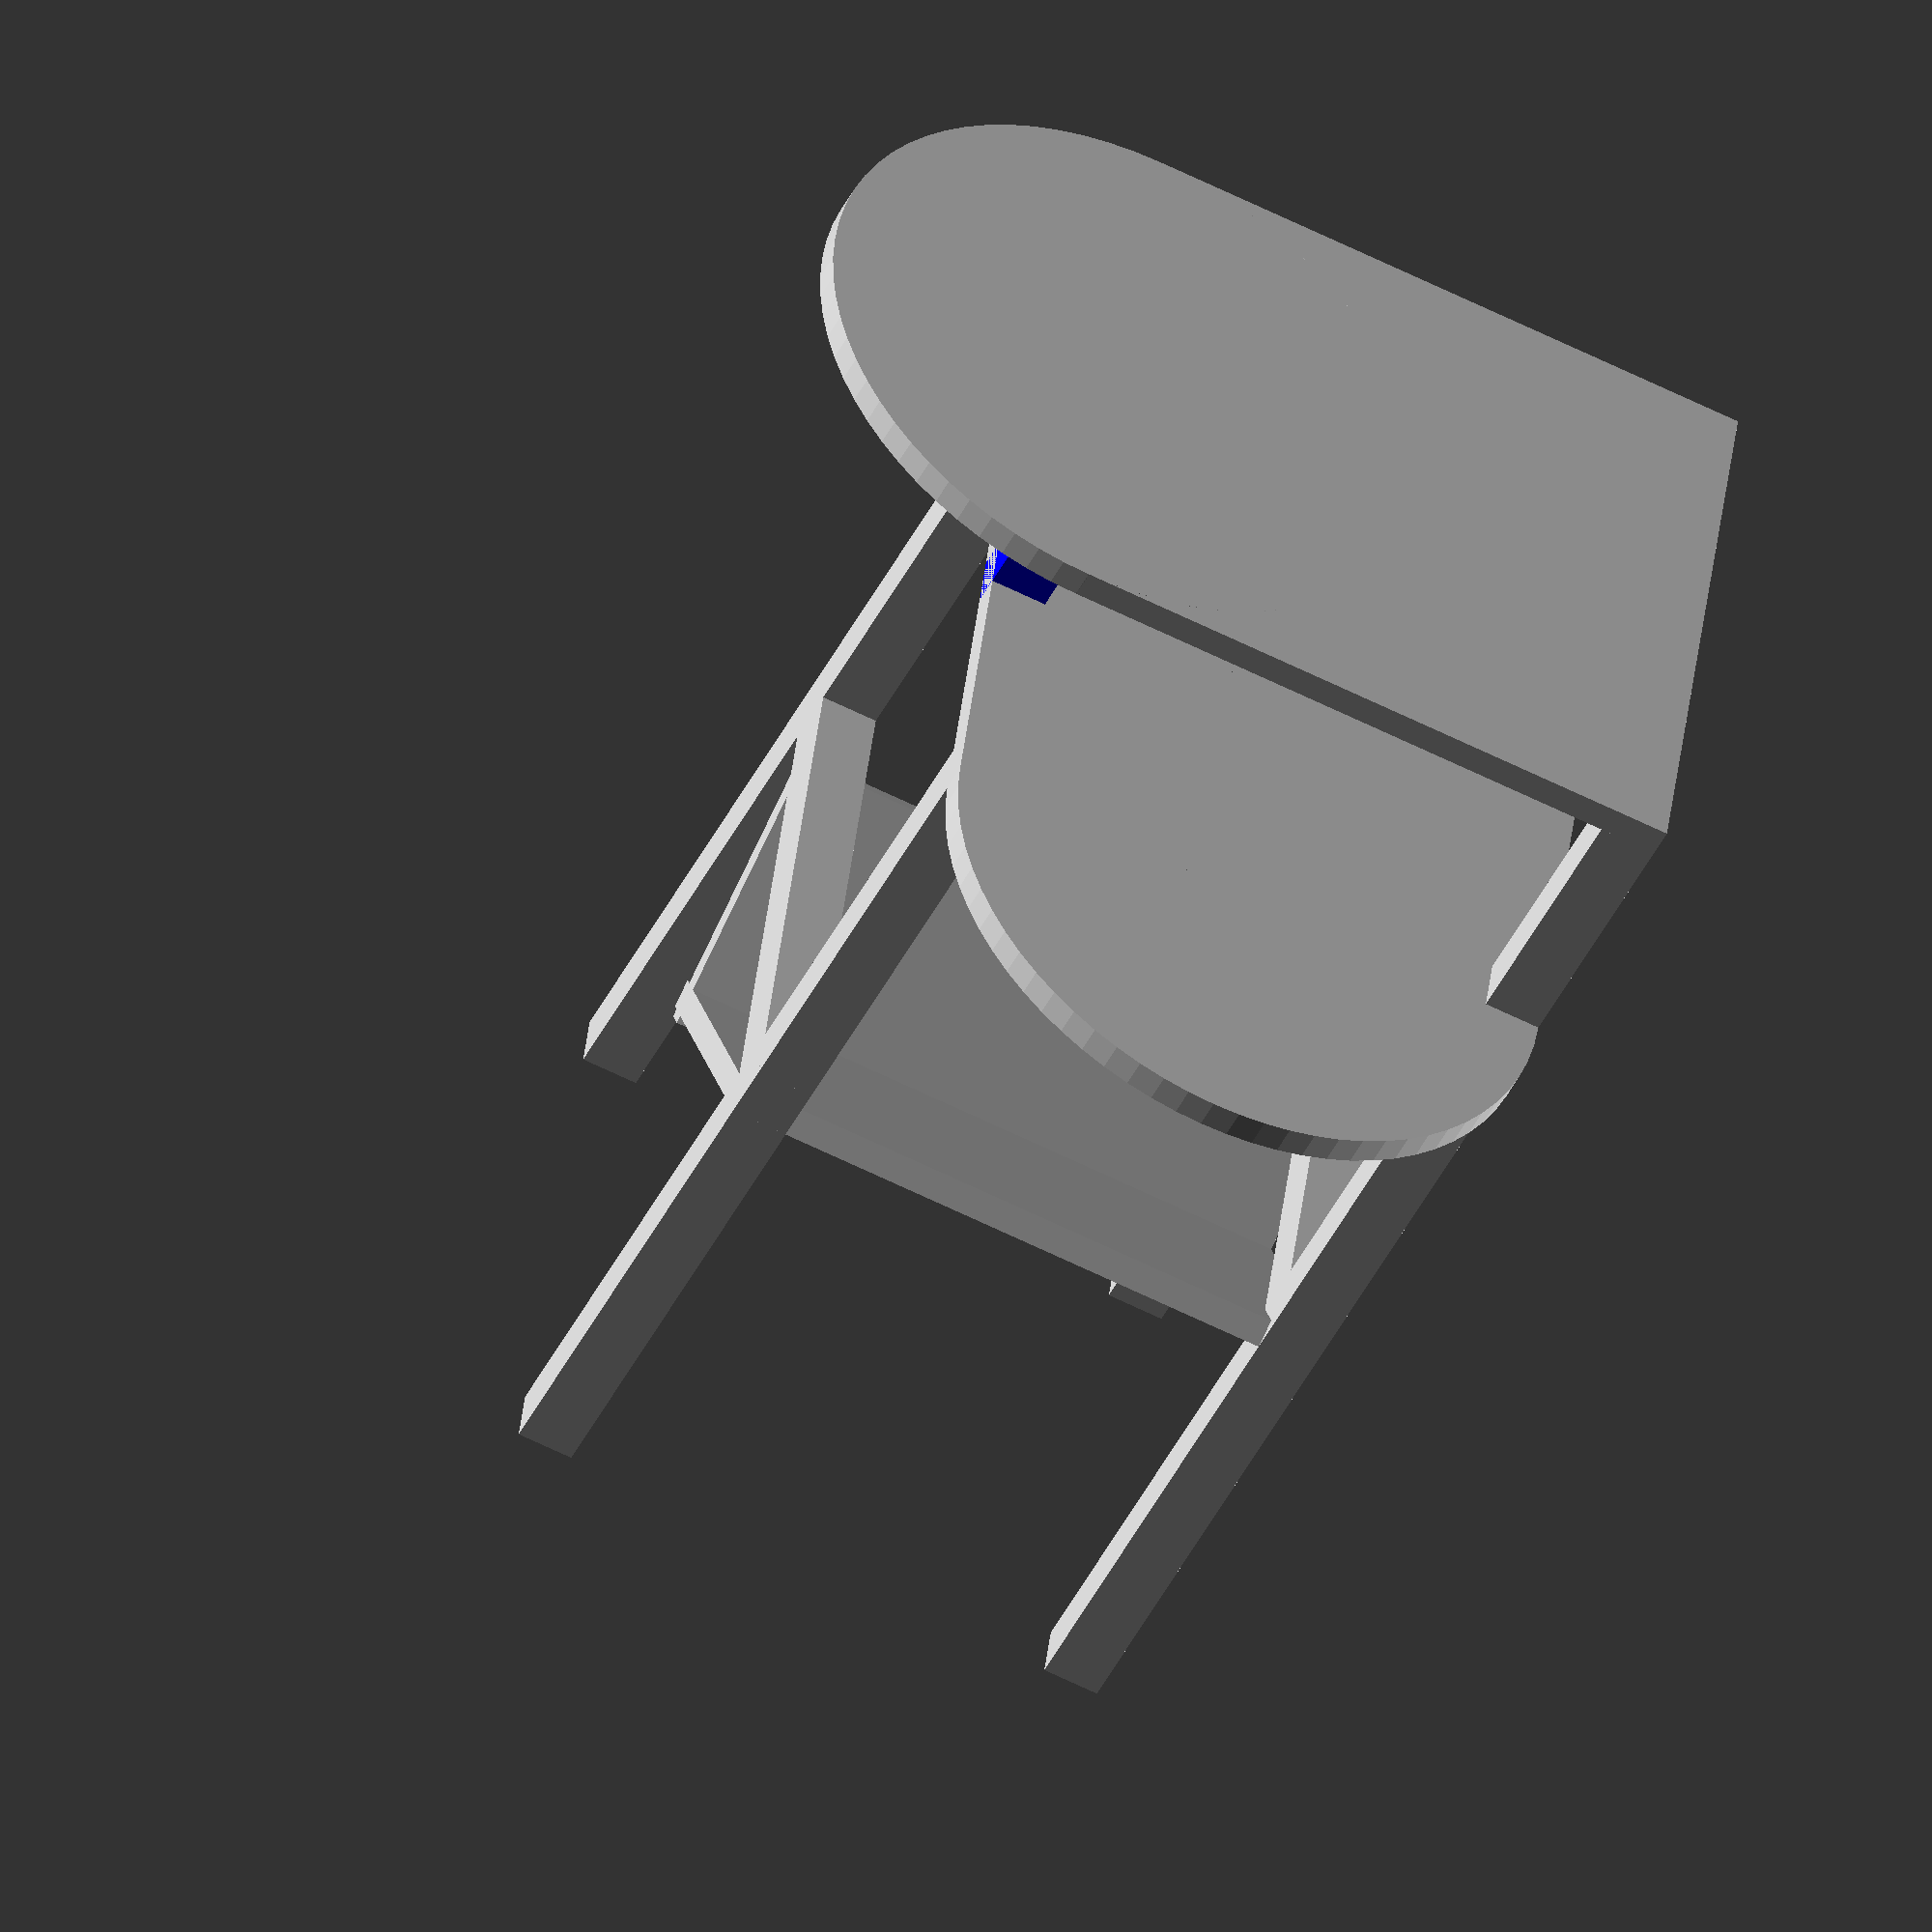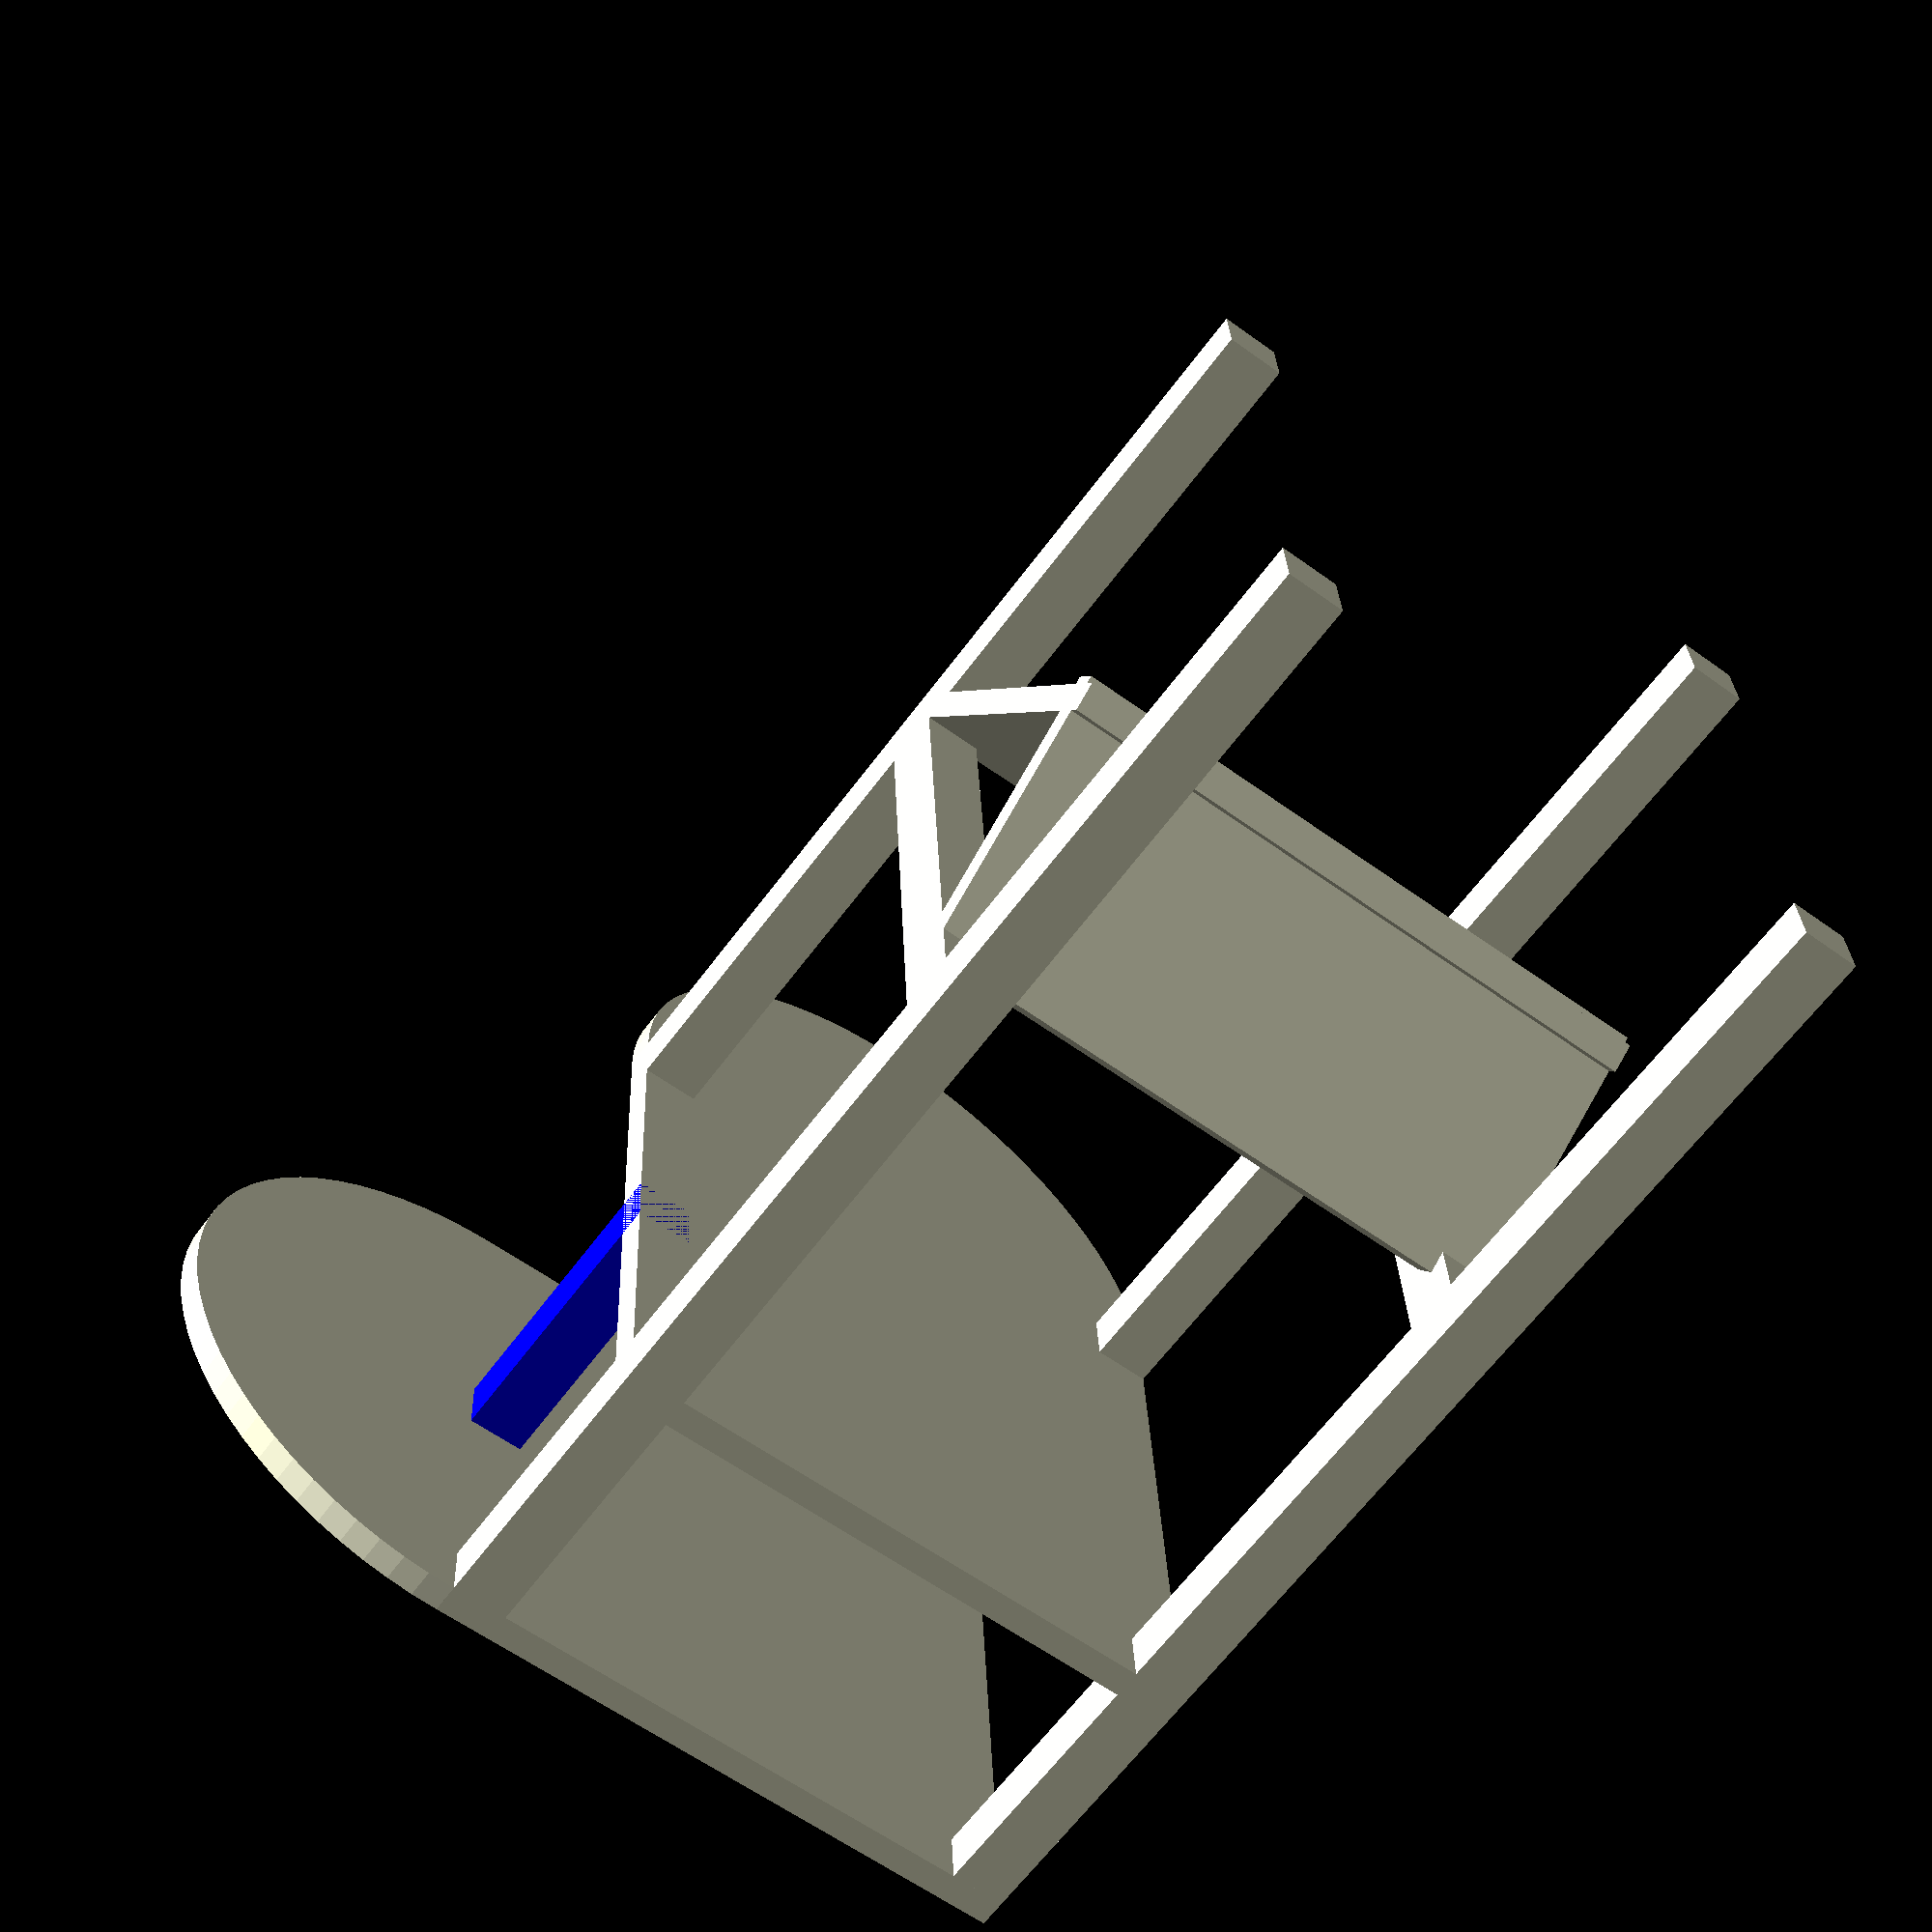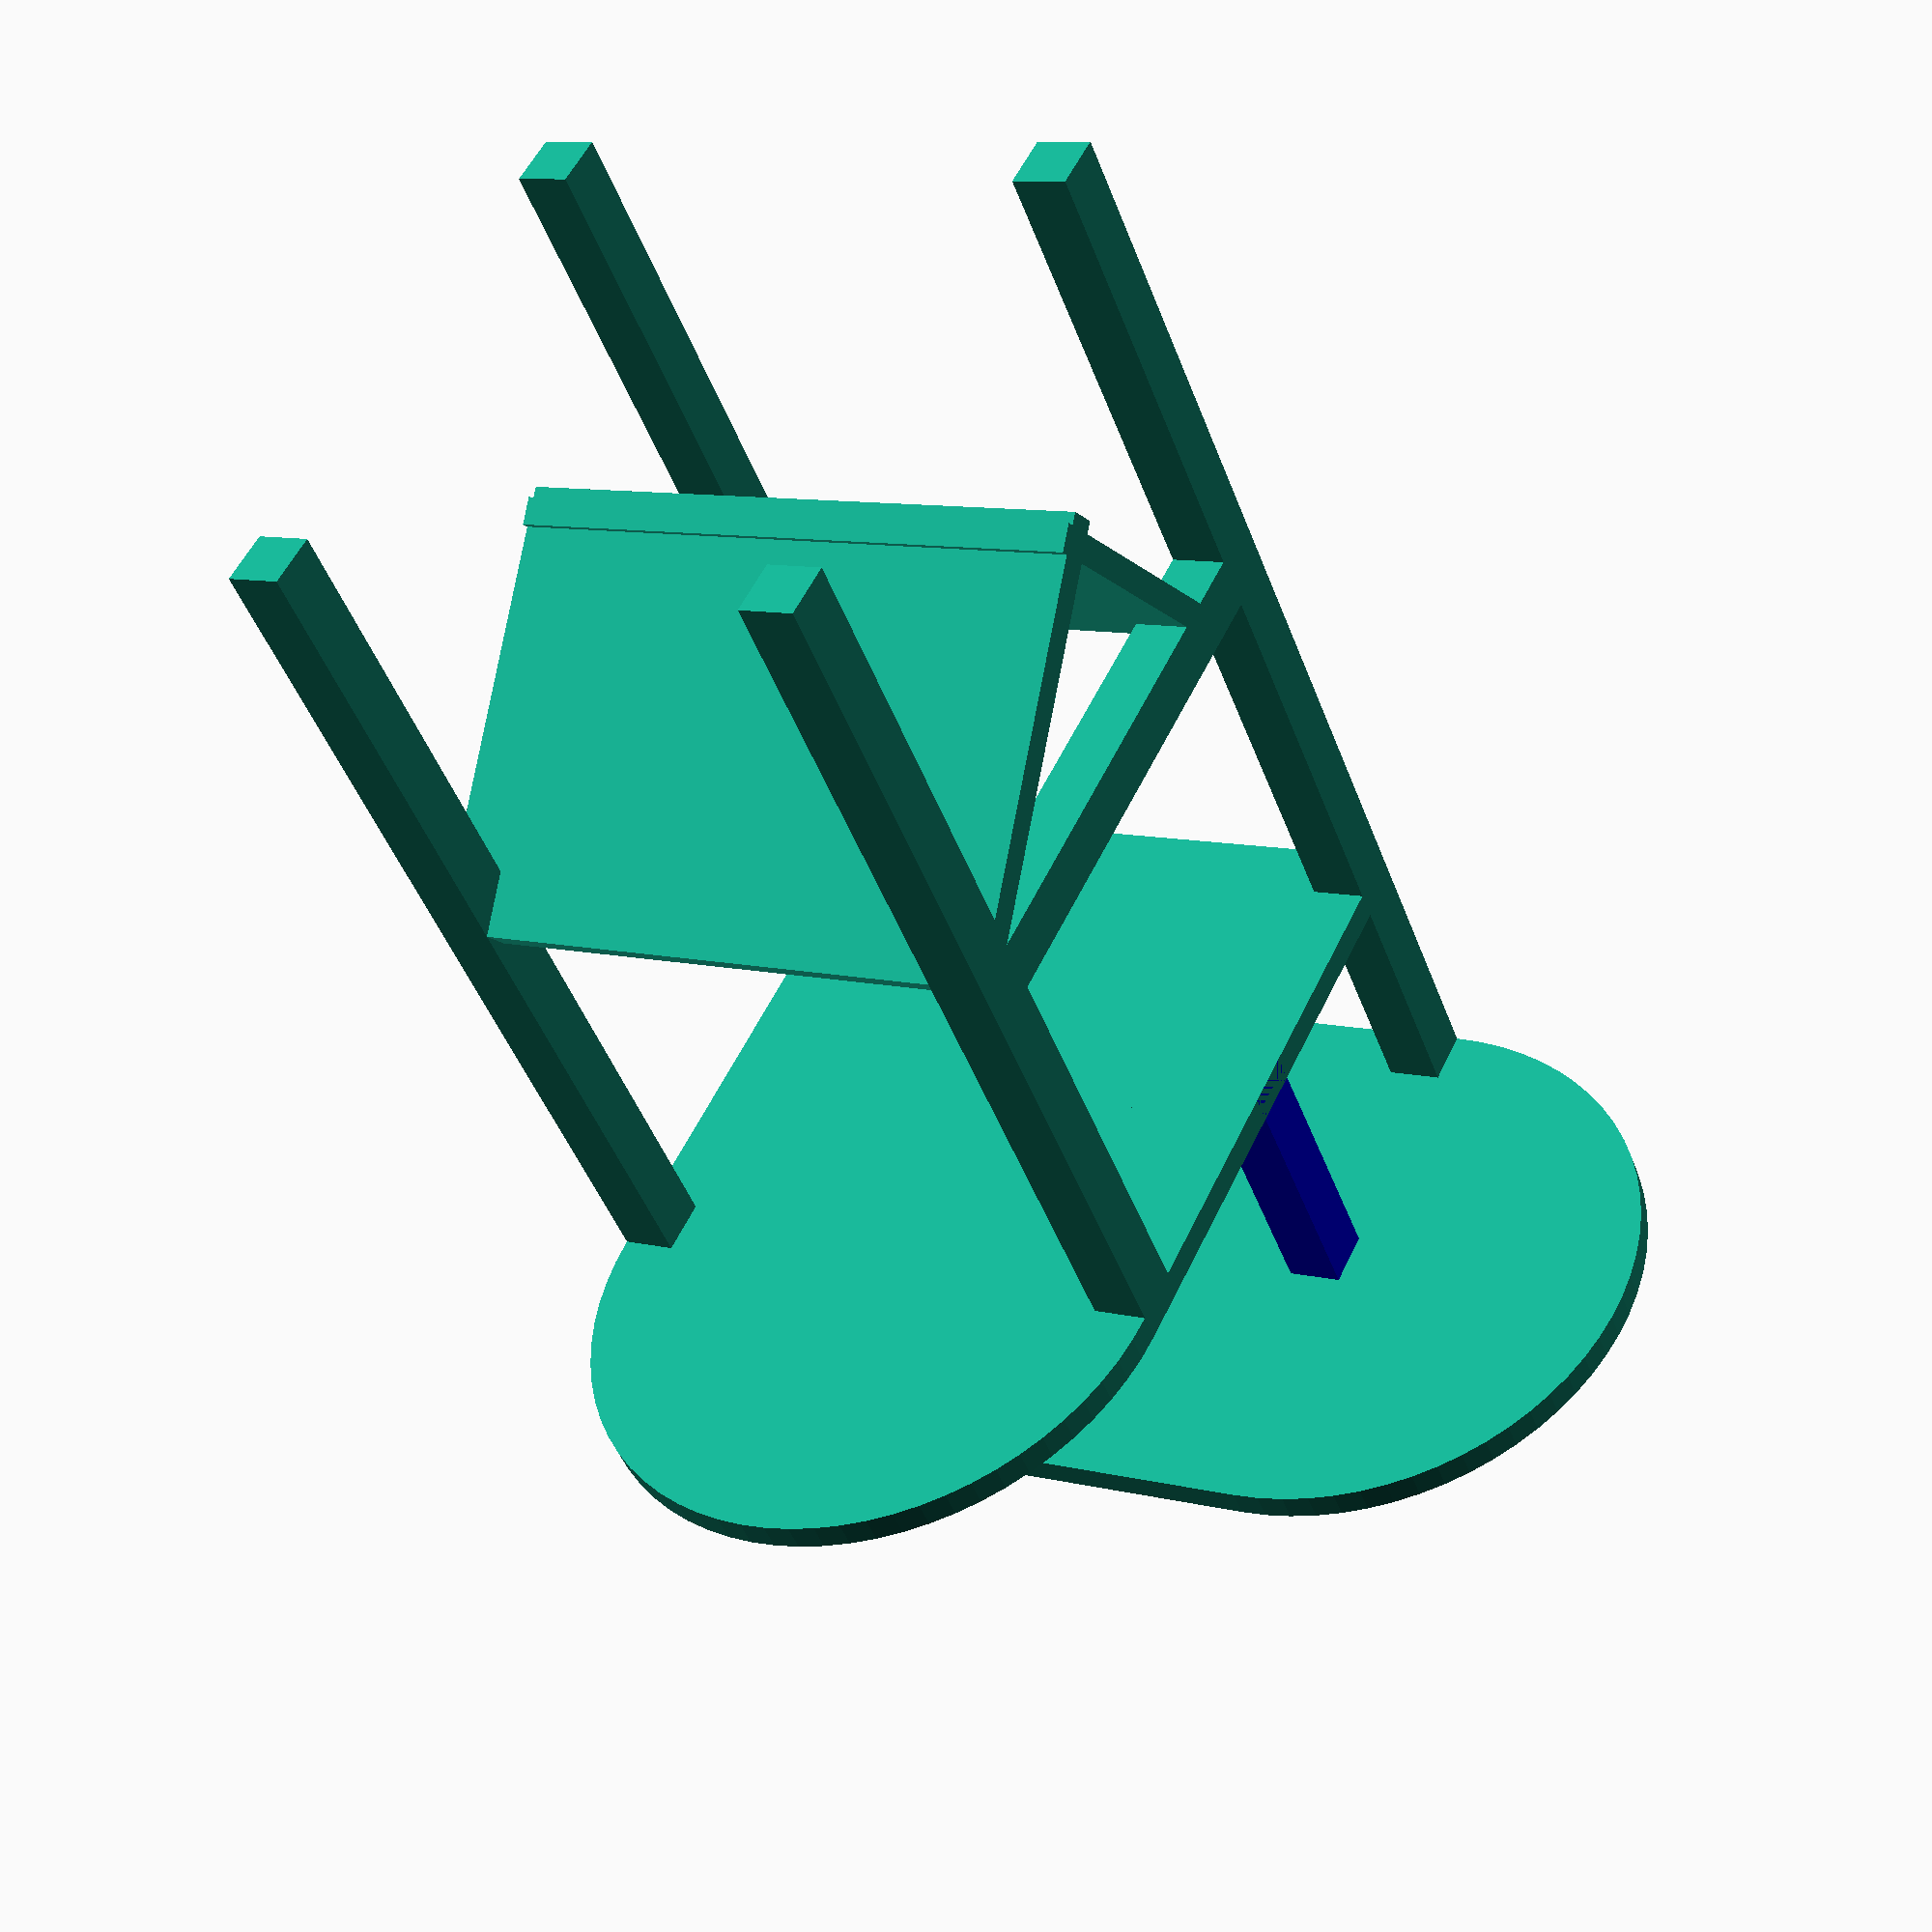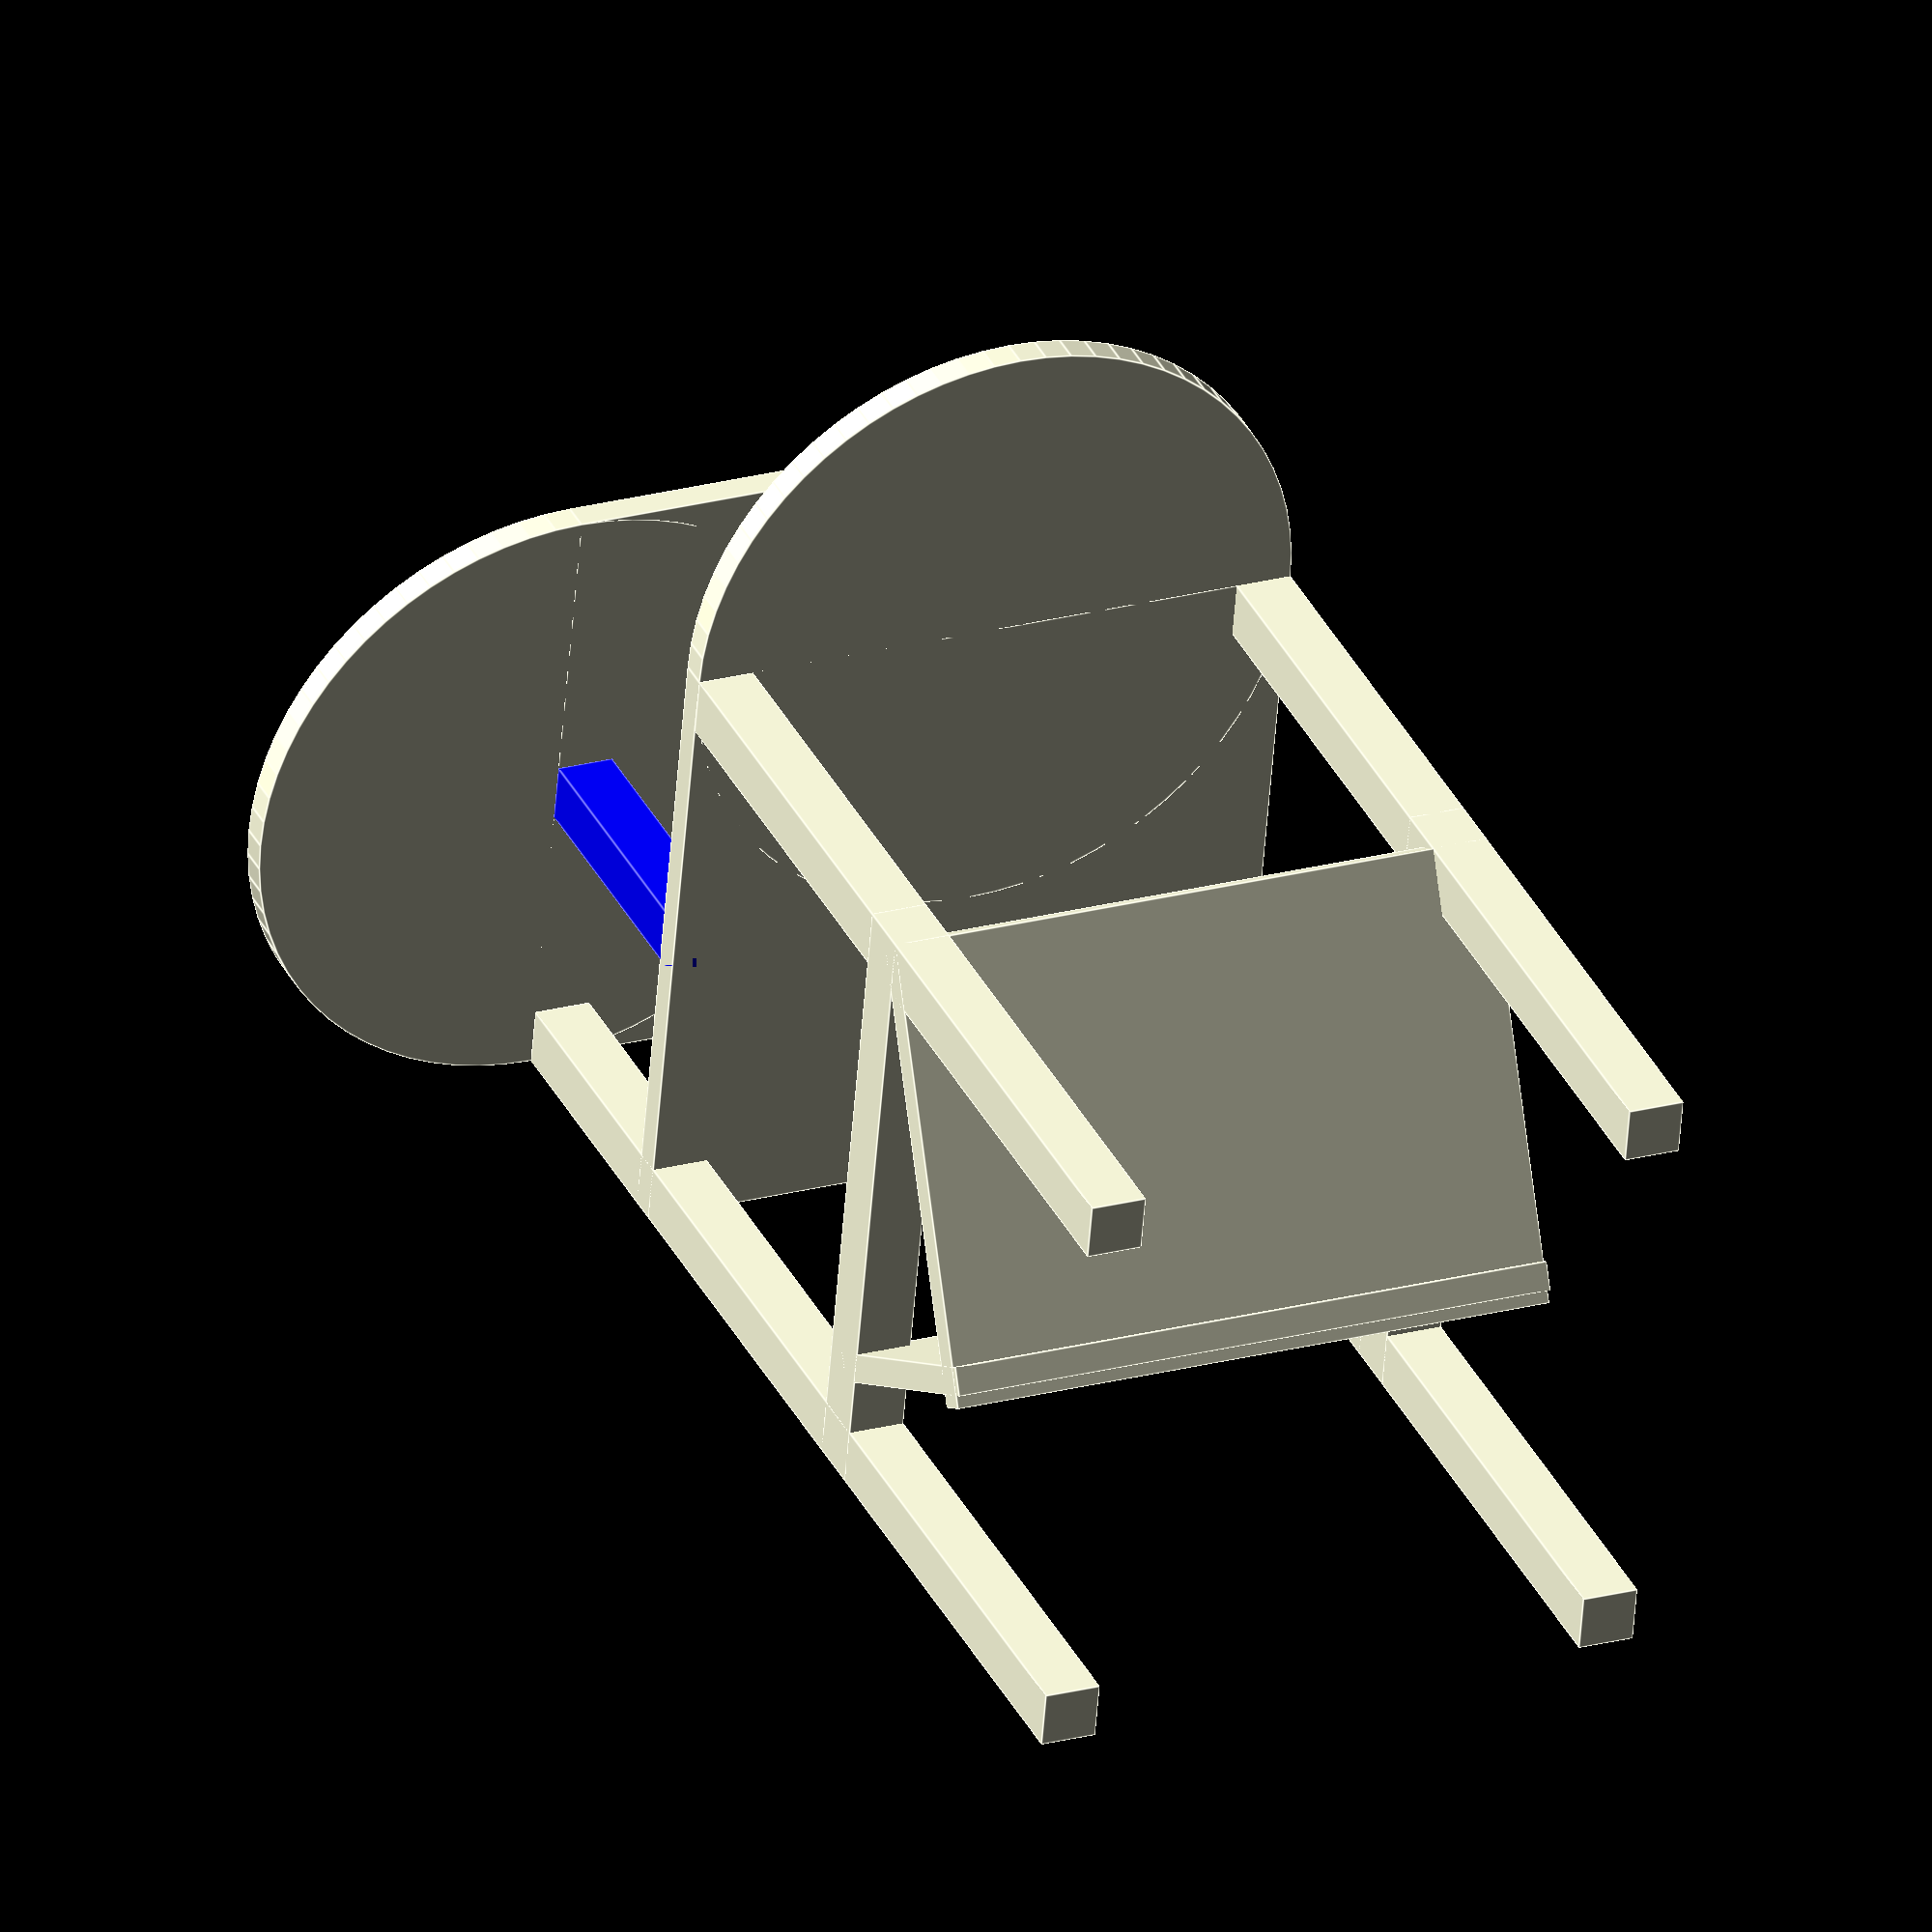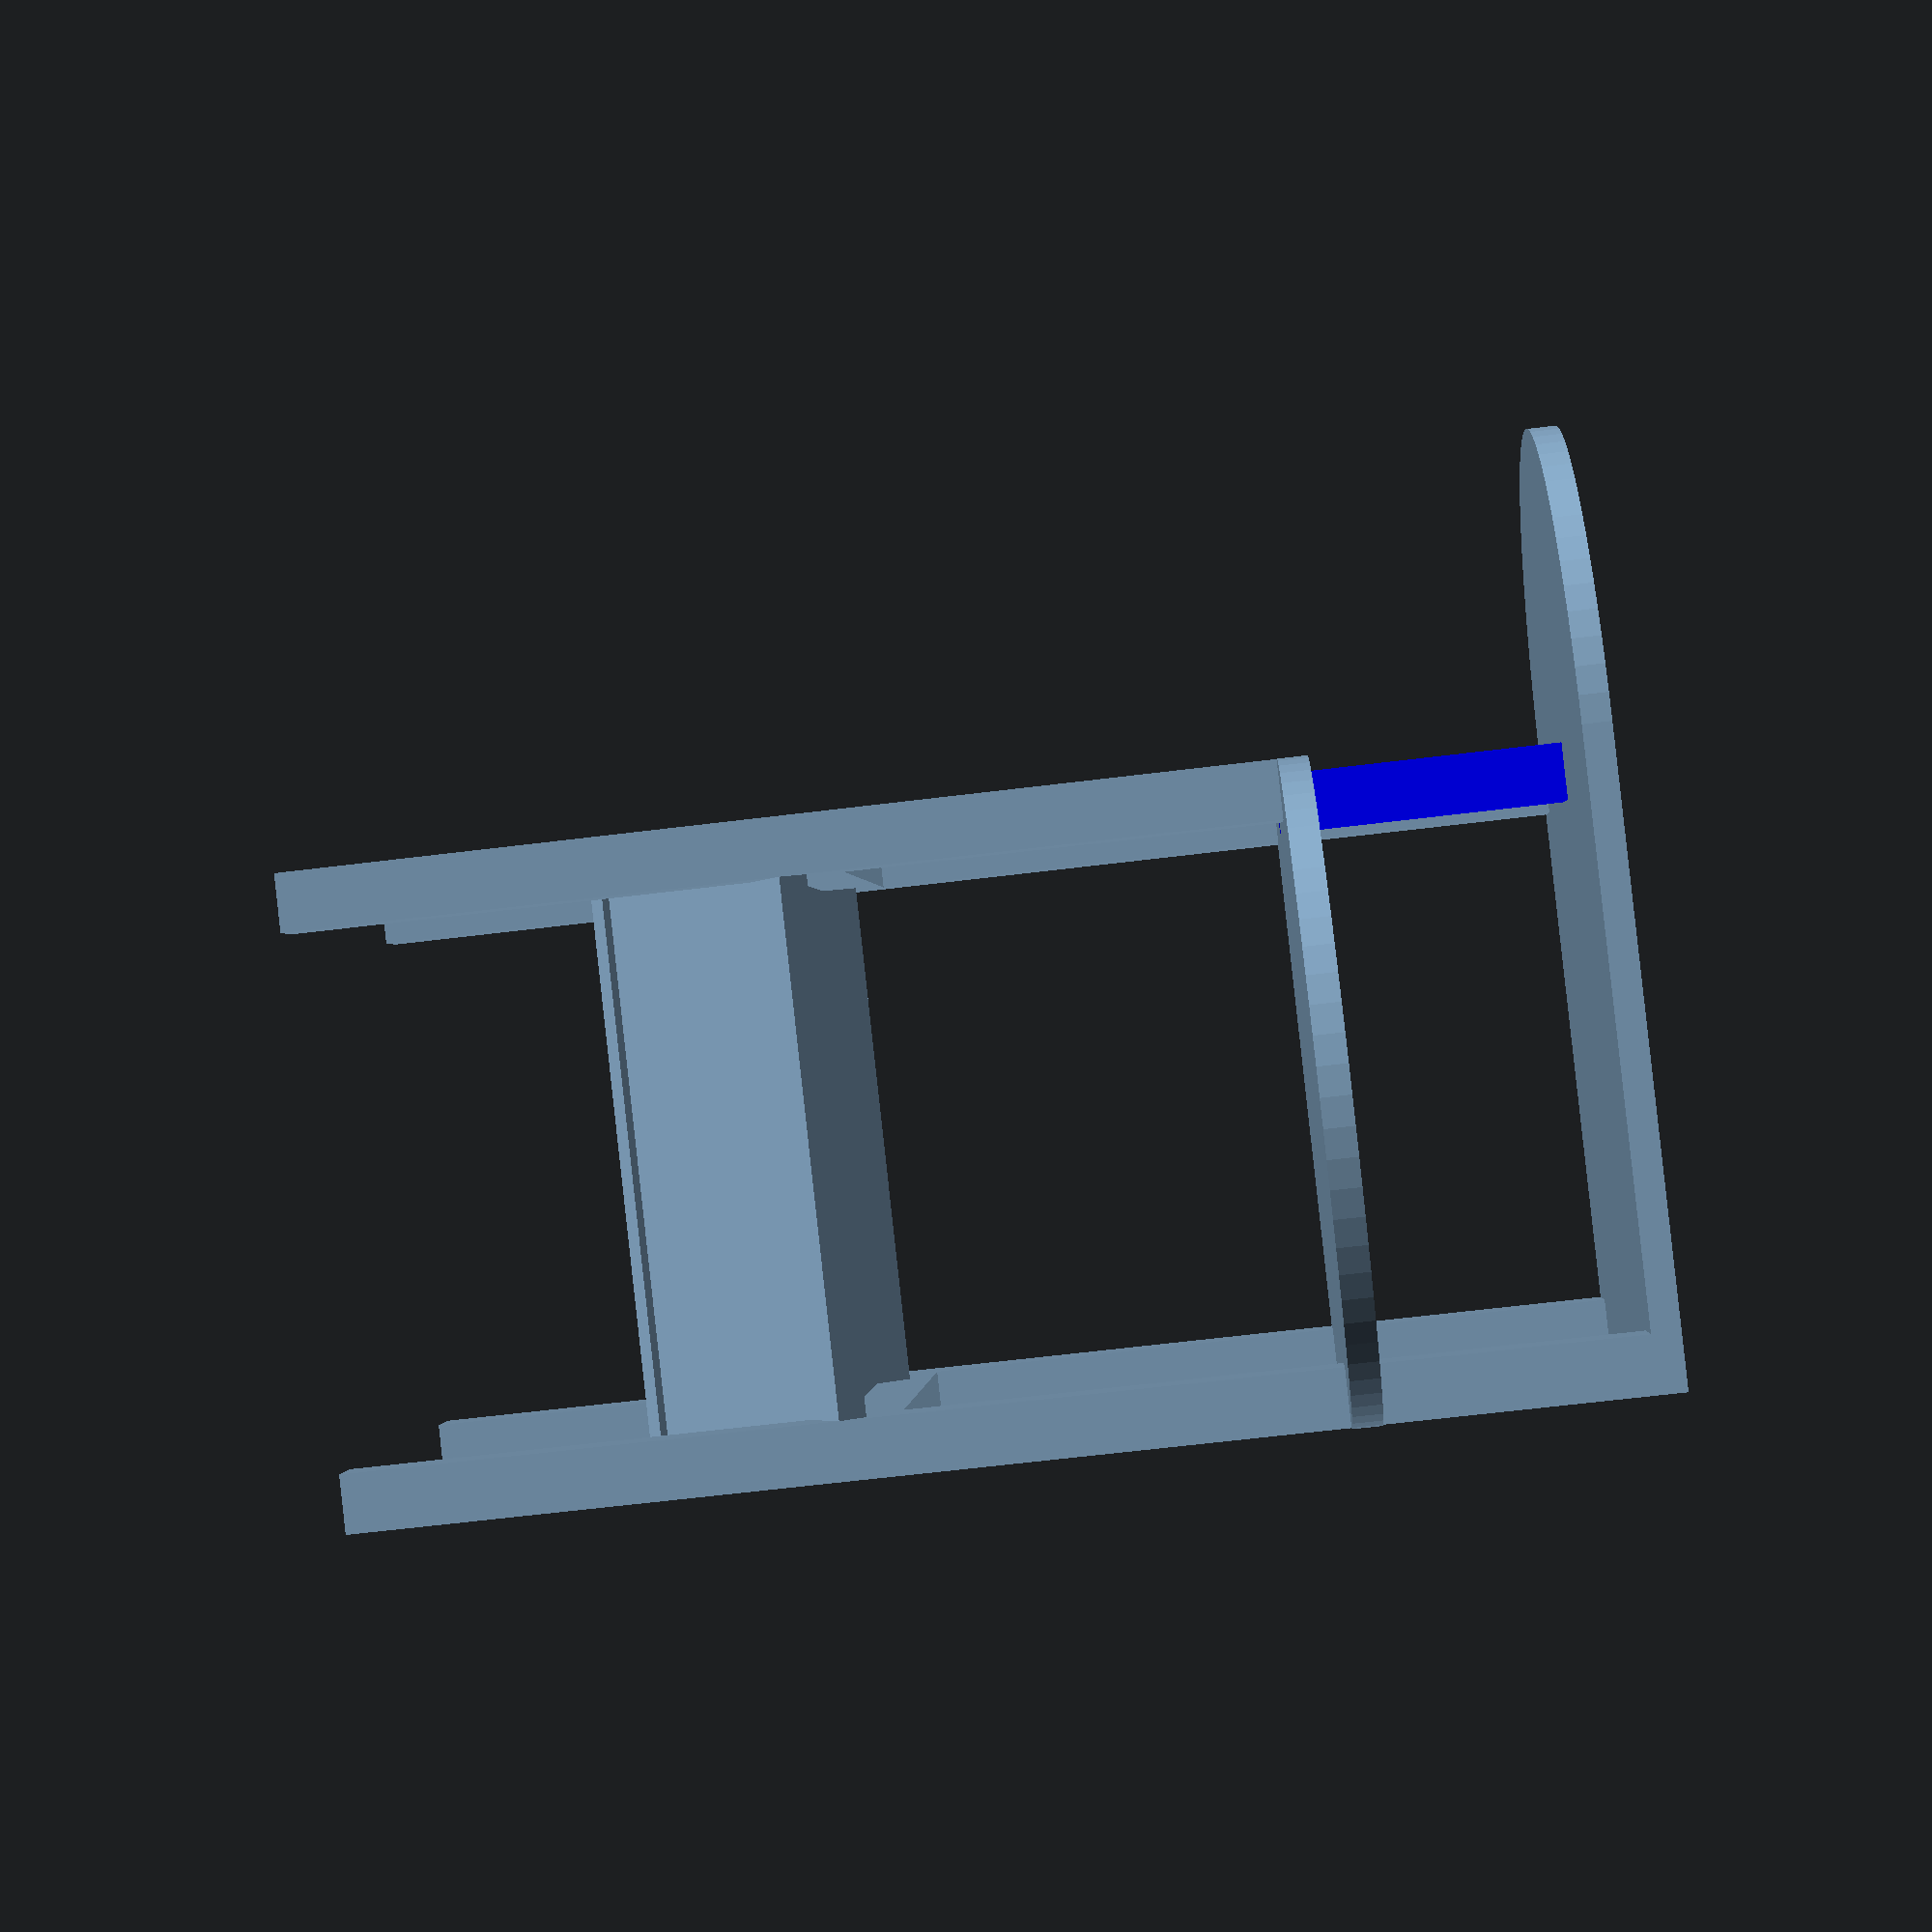
<openscad>

MIN_FACET = 0.1;
MAX_ANGLE = 5;

SHORT_LEG = 50;
LONG_LEG = 65;

$fs = MIN_FACET;  
$fa = MAX_ANGLE;    

translated_leg([0, 0, 0]);
translated_leg([30, 0, 0], LONG_LEG);
translated_leg([0, 30, 0], LONG_LEG);
translated_leg([30, 30, 0], LONG_LEG);

// top
translate([0, 0, 65]) cube([33, 33, 1.5]);
translate([0, 33/2, 65]) cylinder(h=1.5, r=33/2);

// top support
color("blue")
	translated_leg([0, 15, 50], 15); 


// middle
translate([0, 0, 50]) cube([33, 33, 1.5]);
translate([33/2, 0, 50]) cylinder(h=1.5, r=33/2);

// bottom
// flat_bottom();
 slanted_bottom();

module slanted_bottom() {
translate([0, 0, 25]) rotate([-30, 0 , 0]) cube([33, 24, 1.5]);
translate([0, 20, 13]) rotate([60, 0 , 0]) cube([33, 15, 1.5]);
translate([0, 0, 25]) cube([3, 33, 3]);
translate([30, 0, 25]) cube([3, 33, 3]);
}

module flat_bottom() {
translate([0, 0, 25]) cube([33, 33, 1.5]);
translate([33/2, 33, 25]) cylinder(h=1.5, r=33/2);
}

module translated_leg(position, height=SHORT_LEG) {
	translate(position) 
		leg(height);		
}

module leg(height=SHORT_LEG) {
	cube([3, 3, height]);	
}


</openscad>
<views>
elev=47.1 azim=7.0 roll=334.1 proj=o view=solid
elev=64.4 azim=182.5 roll=143.4 proj=p view=solid
elev=46.0 azim=333.7 roll=199.8 proj=p view=wireframe
elev=324.2 azim=175.1 roll=156.4 proj=o view=edges
elev=244.0 azim=206.9 roll=262.9 proj=p view=solid
</views>
